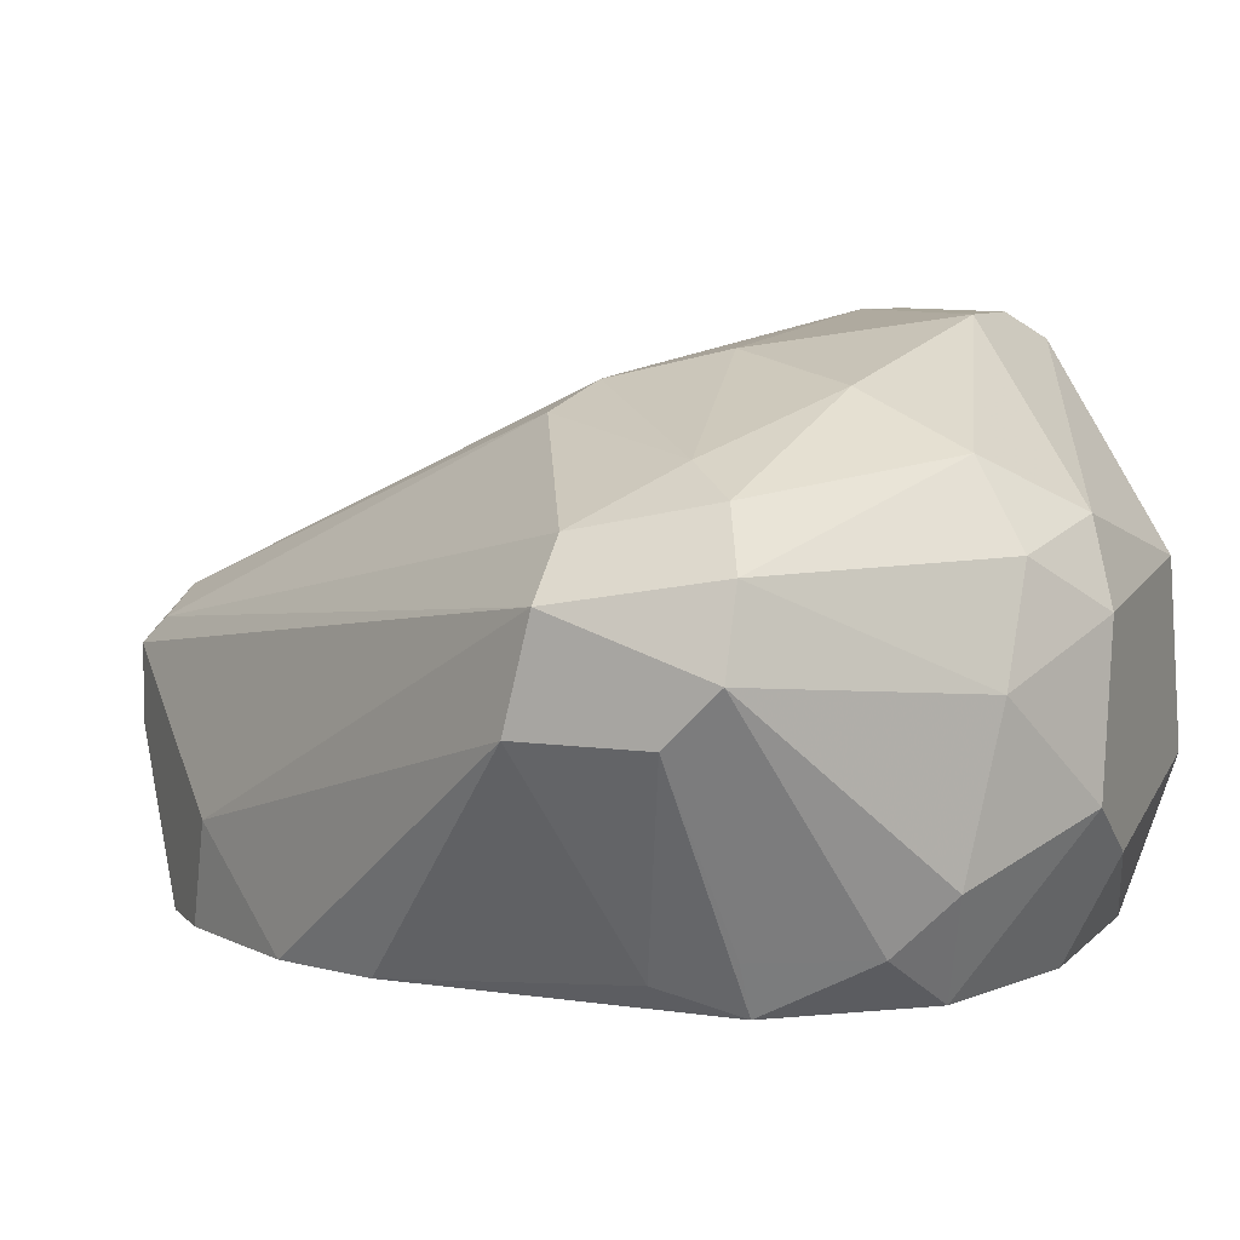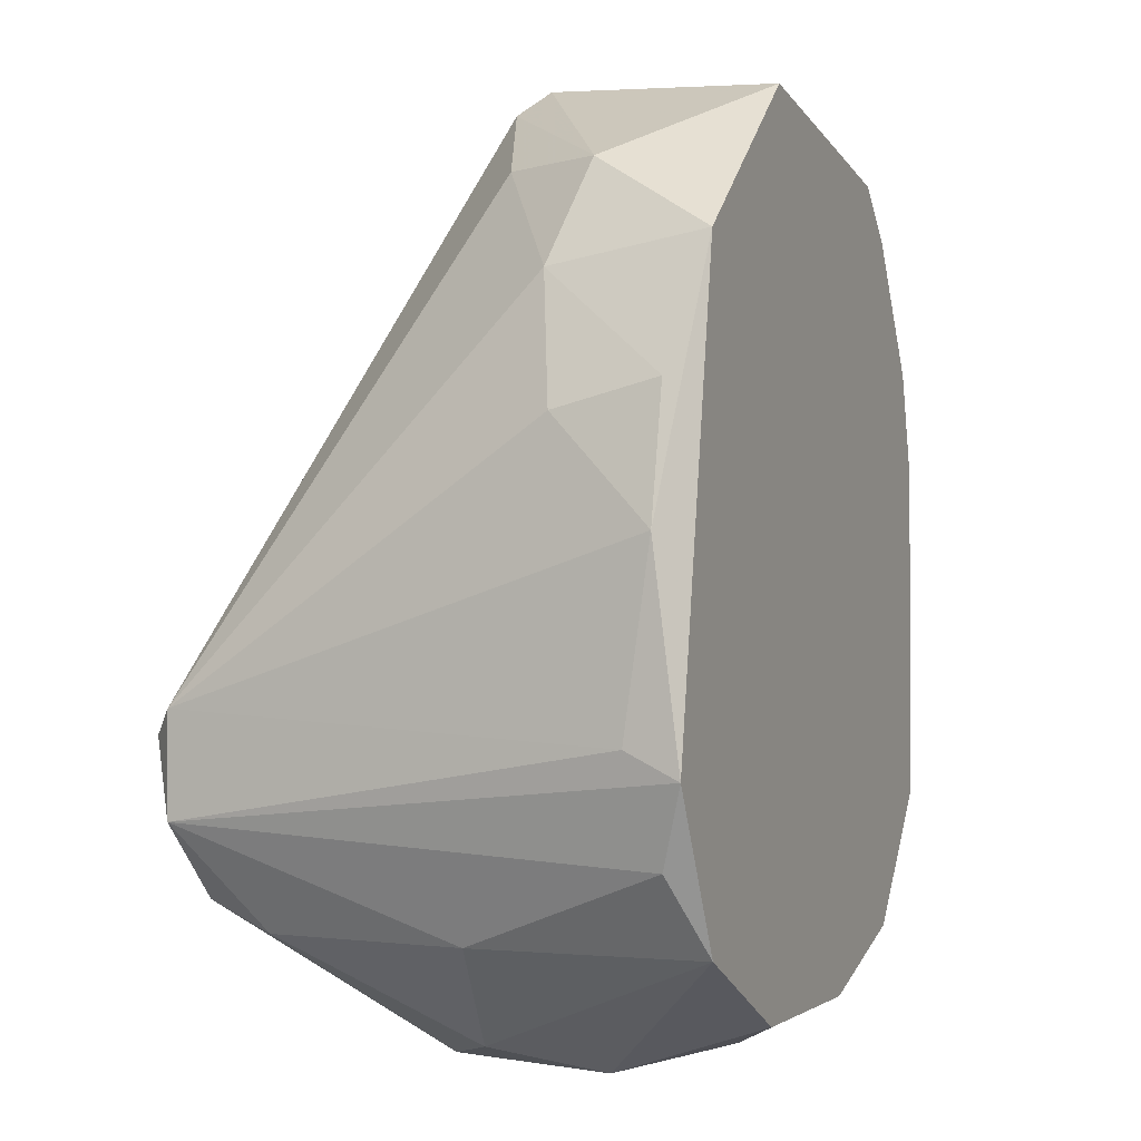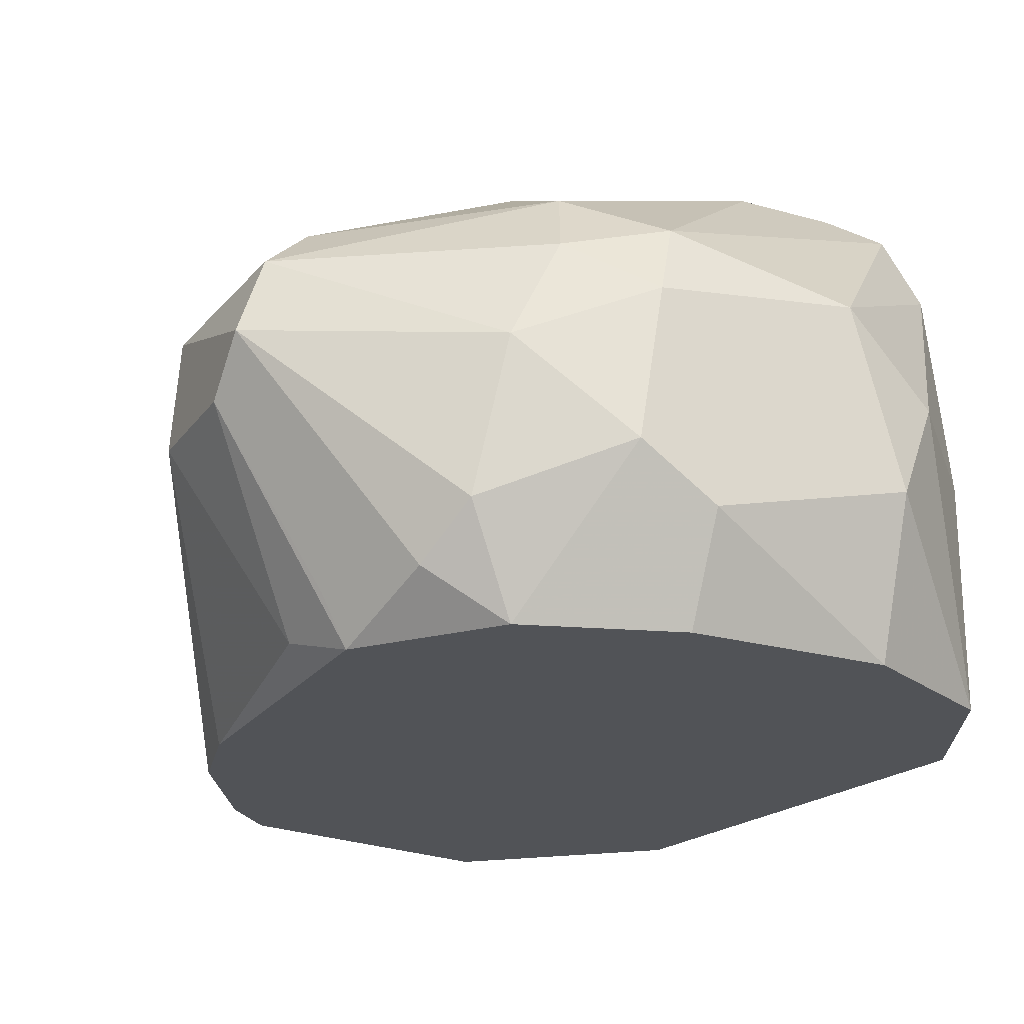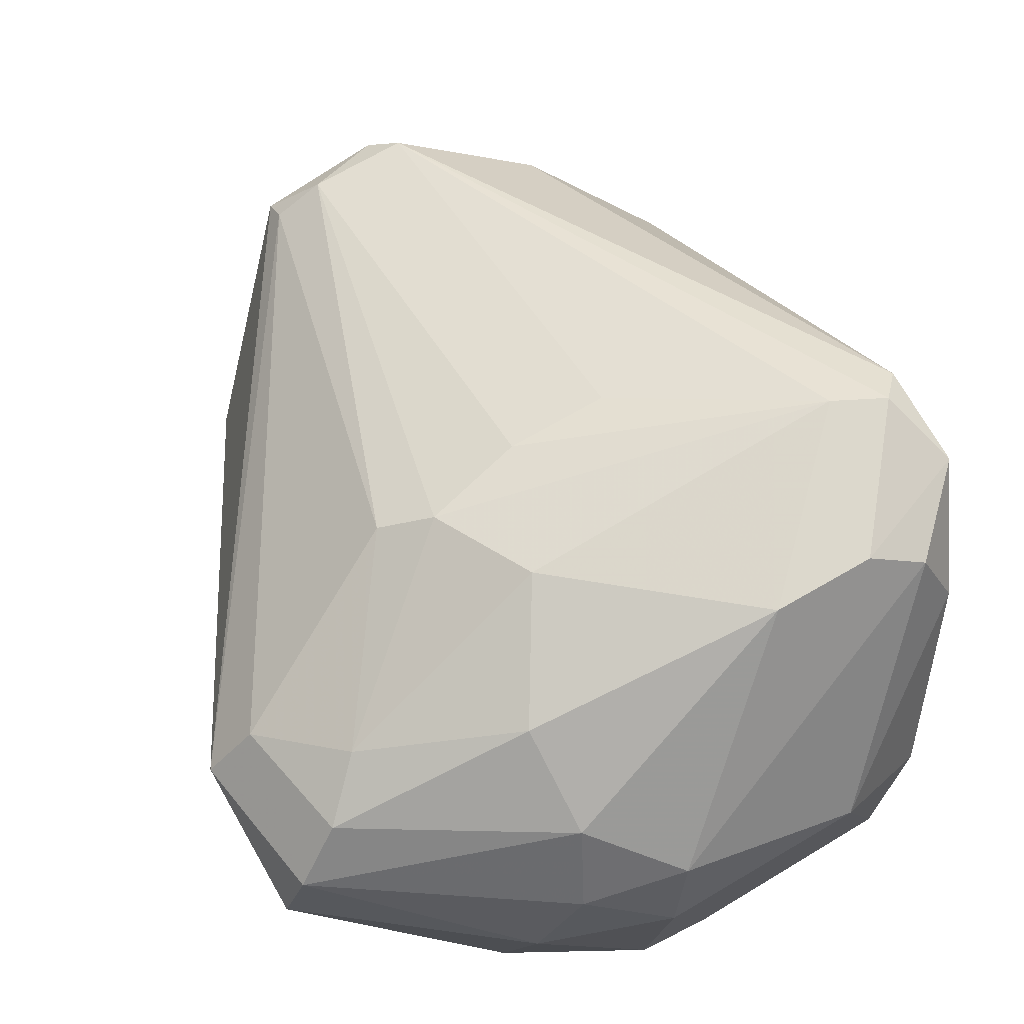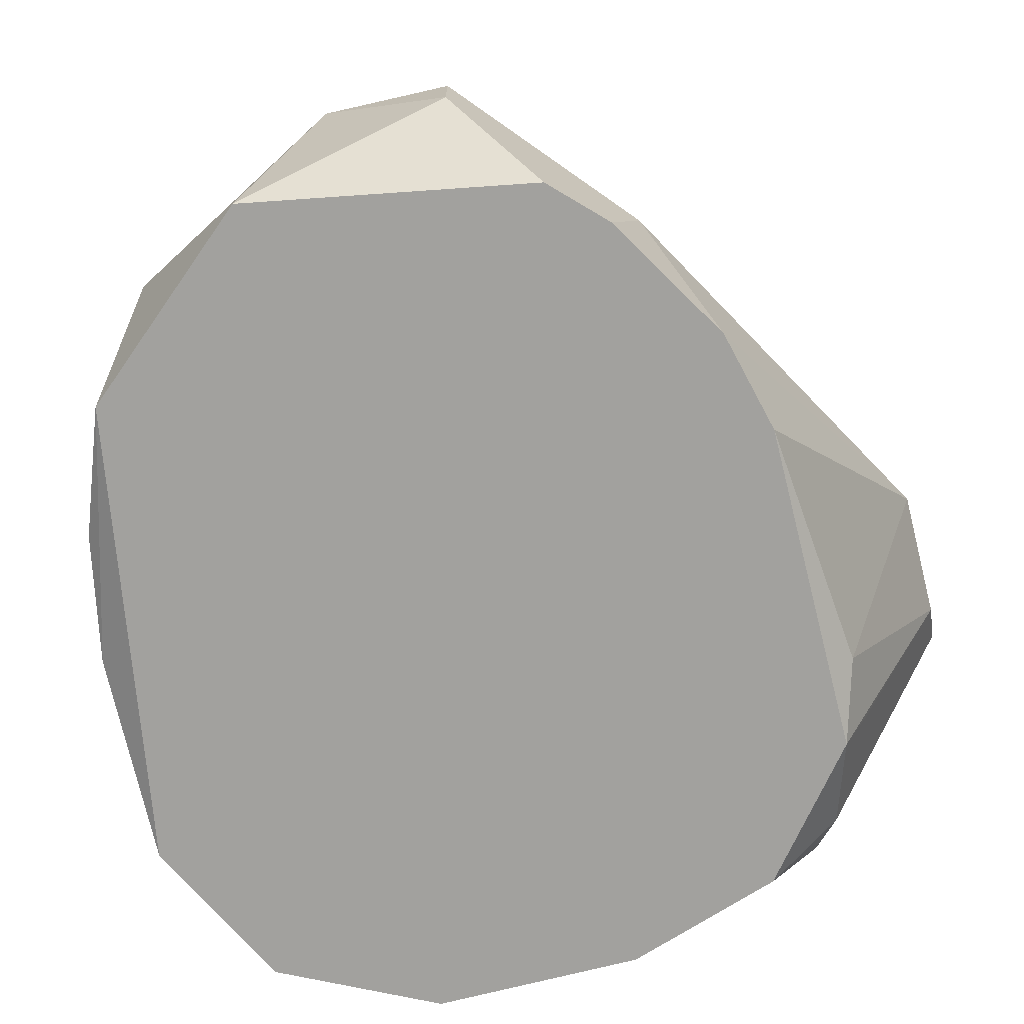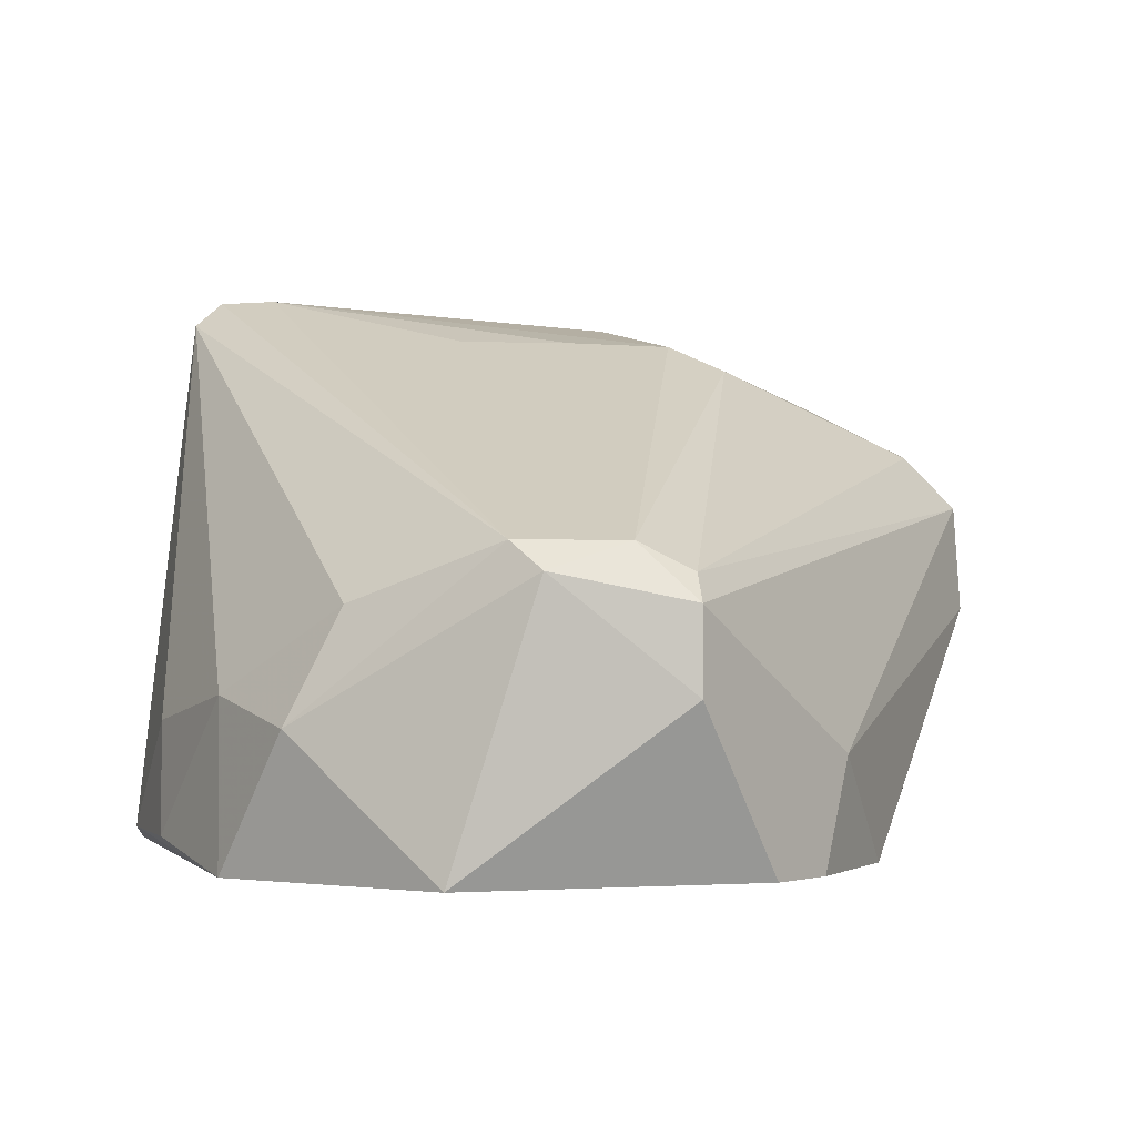
<metadata>
{"format":"obj","ext":"obj","renderer":"f3d","projection":"perspective","resolution":1024,"background":"white","views":[{"elev":7.4,"azim":-67.0,"up":"+Z"},{"elev":-0.9,"azim":112.8,"up":"+Y"},{"elev":-22.1,"azim":-26.4,"up":"+Z"},{"elev":72.7,"azim":-29.8,"up":"+Z"},{"elev":-72.1,"azim":-165.7,"up":"+Z"},{"elev":-1.3,"azim":172.9,"up":"+Z"}]}
</metadata>
<code>
v -0.01628 0.001533 0.02152
v -0.01628 0.005066 0.02035
v 0.01434 0.006245 0.04272
v 0.01434 0.001533 0.04272
v -0.00332 -0.009072 0.02388
v -0.00332 -0.006715 0.01917
v -0.01393 -0.003182 0.02152
v -0.01393 0.02155 0.01917
v -0.005675 -0.009072 0.0333
v 0.0167 0.003887 0.01917
v 0.0167 0.0133 0.02035
v 0.0167 0.005066 0.02152
v -0.01157 0.02626 0.02388
v -0.01157 -0.006715 0.03095
v 0.01081 0.02861 0.02506
v 0.01081 0.006245 0.0439
v 0.01081 -0.002003 0.04272
v -0.002147 0.01213 0.04155
v -0.002147 0.03215 0.03212
v -0.00921 0.01213 0.04037
v -0.00921 -0.006715 0.03566
v 0.01317 -0.003182 0.02977
v 0.01317 -0.003182 0.01917
v 0.01317 0.0239 0.02624
v 0.01317 0.02508 0.01917
v 0.01317 0.005066 0.0439
v -0.006852 -0.009072 0.02624
v -0.006852 0.01096 0.04155
v -0.021 0.007419 0.03448
v -0.021 0.008598 0.02977
v -0.021 0.000355 0.03212
v -0.021 0.002708 0.02977
v -0.01274 -0.005536 0.02388
v -0.01864 0.007419 0.03683
v -0.01039 -0.004357 0.01917
v -0.01039 0.02744 0.01917
v 0.01199 -0.003182 0.03919
v 0.001384 0.03333 0.03095
v 0.006097 -0.009072 0.02624
v 0.006097 -0.006715 0.01917
v 0.003742 -0.000824 0.0439
v 0.003742 -0.009072 0.03448
v 0.008455 -0.000824 0.0439
v 0.008455 0.02861 0.02977
v 0.008455 -0.007893 0.03095
v -0.01981 0.000355 0.03566
v -0.01746 0.001533 0.03801
v 0.00492 0.03215 0.01917
v 0.01552 0.01801 0.02506
v 0.01552 0.000355 0.02035
v 0.01552 0.01919 0.02035
v -0.008036 -0.004357 0.03919
v -0.008036 0.000355 0.04155
v -0.008036 0.02979 0.01917
v 0.002565 0.01213 0.04155
v 0.002565 0.03215 0.03212
v -0.0151 0.01684 0.01917
v -0.0151 0.003887 0.03919
v -0.0151 0.001533 0.01917
v -0.004498 0.03333 0.02977
v -0.004498 0.03333 0.02624
v -0.004498 0.006245 0.04272
v -0.004498 -0.007893 0.03683
v -0.004498 0.03215 0.03095
f 11 3 12
f 23 36 48
f 36 23 35
f 23 48 10
f 36 35 57
f 4 26 43
f 35 23 40
f 26 4 3
f 56 26 3
f 31 29 30
f 29 60 13
f 30 29 13
f 23 45 39
f 40 23 39
f 42 27 39
f 45 42 39
f 28 19 20
f 48 15 25
f 10 48 25
f 56 19 55
f 42 45 37
f 43 26 41
f 15 56 44
f 56 3 44
f 48 36 54
f 36 13 54
f 35 27 33
f 25 51 11
f 10 25 11
f 51 49 11
f 49 3 11
f 45 23 22
f 37 45 22
f 4 37 22
f 57 35 59
f 53 47 52
f 21 63 52
f 41 53 52
f 63 41 52
f 51 25 24
f 25 15 24
f 49 51 24
f 3 49 24
f 15 44 24
f 44 3 24
f 31 33 14
f 33 27 14
f 27 35 5
f 40 39 5
f 39 27 5
f 29 31 46
f 34 29 46
f 47 34 46
f 52 47 46
f 21 52 46
f 31 14 46
f 14 21 46
f 26 56 16
f 56 55 16
f 41 26 16
f 41 16 62
f 53 41 62
f 16 28 62
f 36 57 8
f 57 30 8
f 13 36 8
f 30 13 8
f 27 42 9
f 42 63 9
f 63 21 9
f 21 14 9
f 14 27 9
f 15 48 38
f 56 15 38
f 19 56 38
f 60 19 38
f 60 38 61
f 13 60 61
f 48 54 61
f 54 13 61
f 38 48 61
f 4 43 17
f 63 42 17
f 37 4 17
f 42 37 17
f 41 63 17
f 43 41 17
f 60 29 64
f 19 60 64
f 20 19 64
f 29 34 64
f 34 20 64
f 35 40 6
f 5 35 6
f 40 5 6
f 30 57 2
f 57 59 2
f 31 1 7
f 33 31 7
f 35 33 7
f 1 59 7
f 59 35 7
f 1 31 32
f 31 30 32
f 59 1 32
f 30 2 32
f 2 59 32
f 23 10 50
f 10 4 50
f 22 23 50
f 4 22 50
f 47 53 58
f 28 20 58
f 34 47 58
f 20 34 58
f 53 62 58
f 62 28 58
f 19 28 18
f 55 19 18
f 28 16 18
f 16 55 18
f 4 10 12
f 3 4 12
f 10 11 12

</code>
